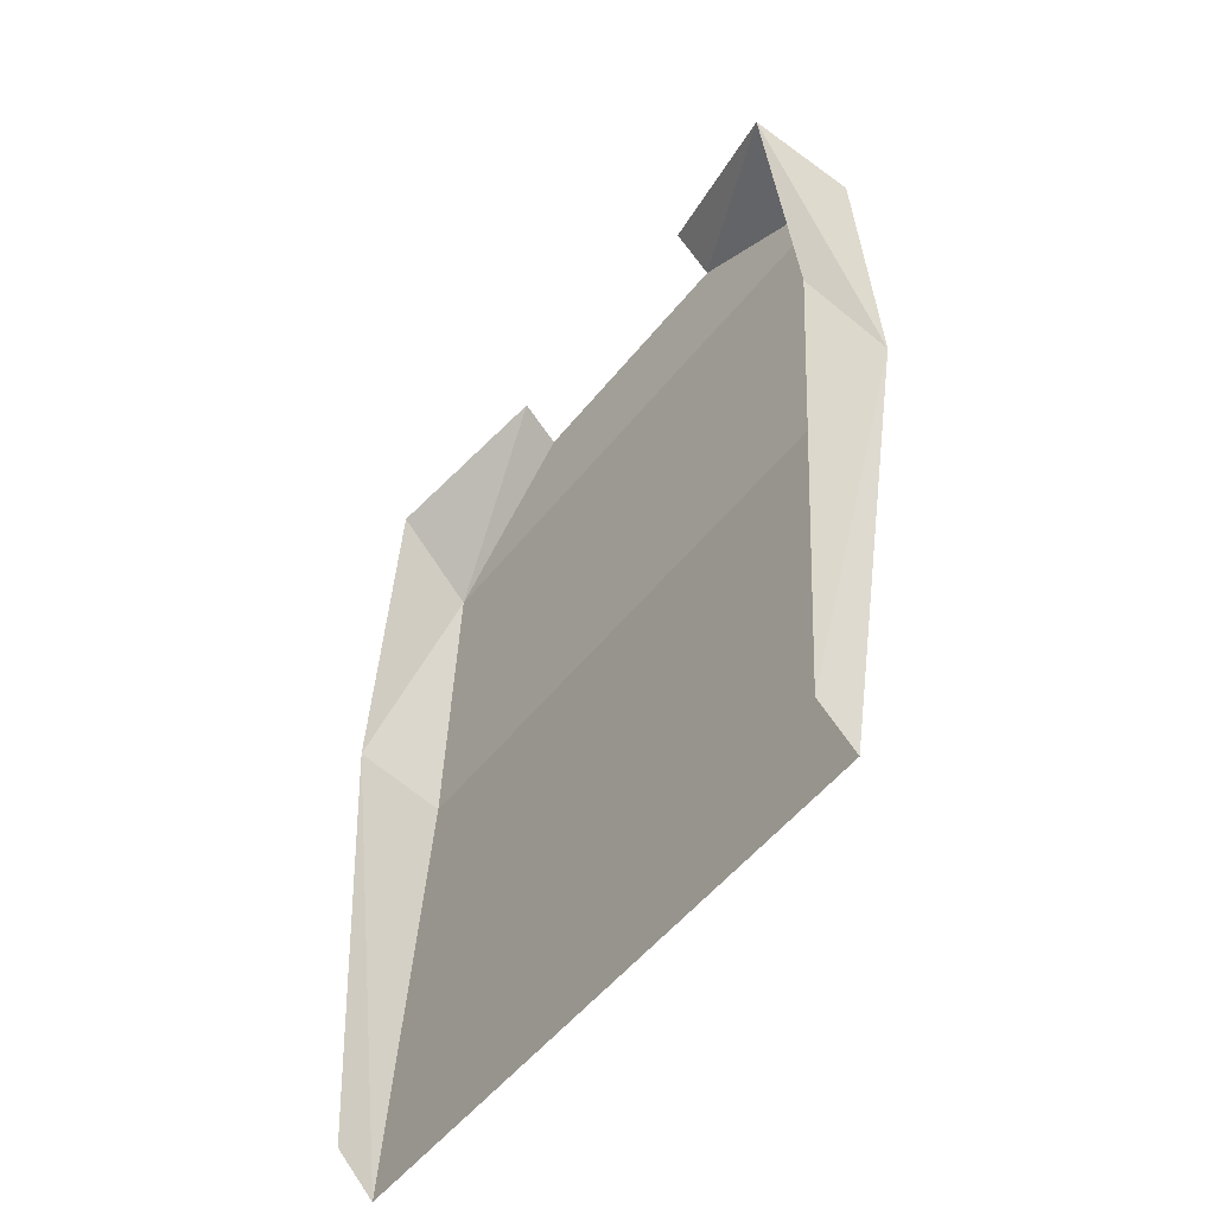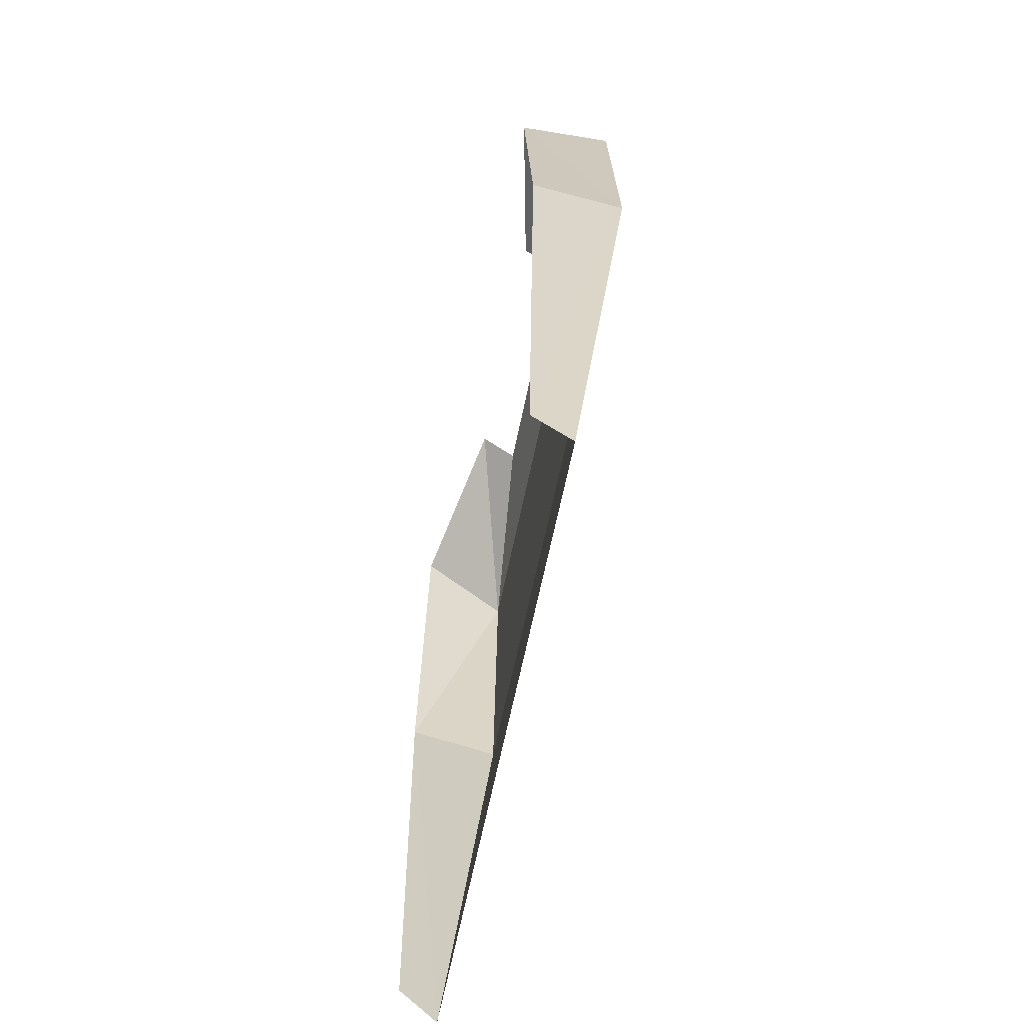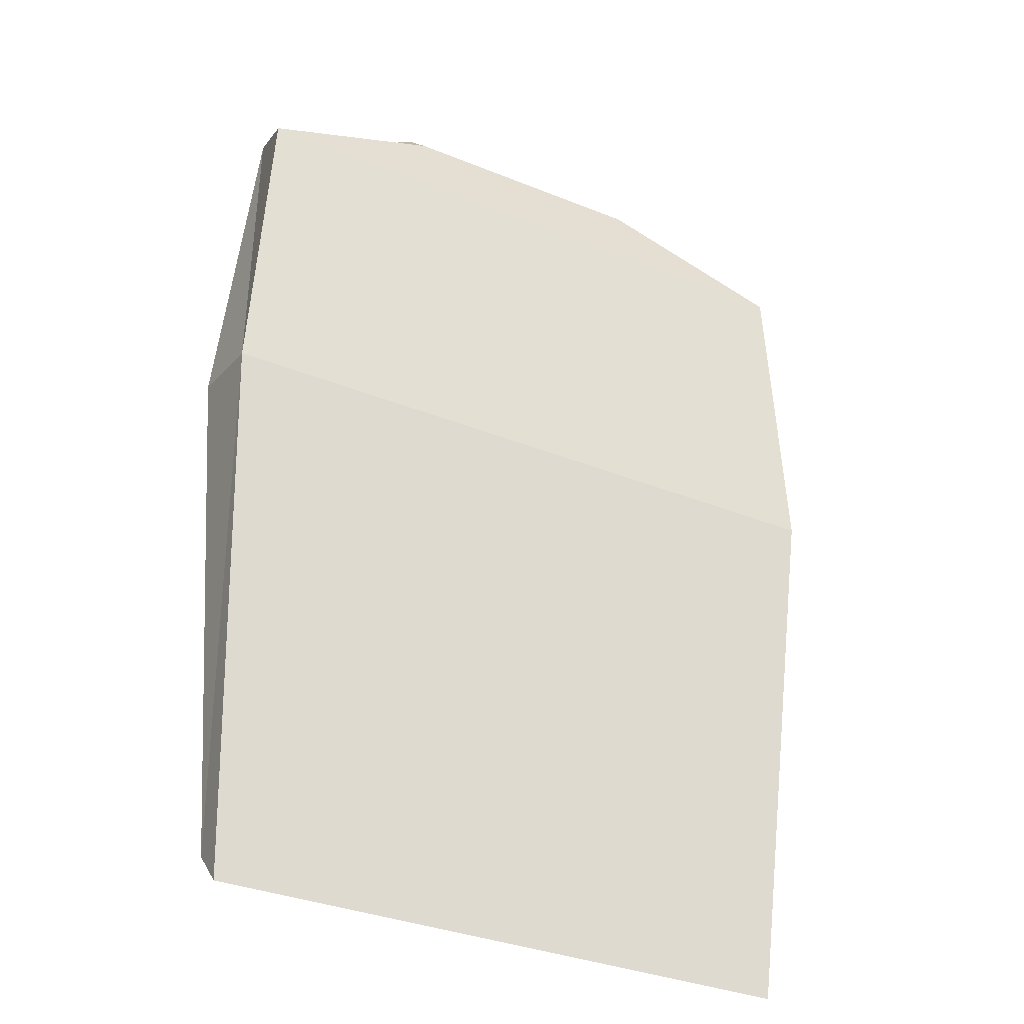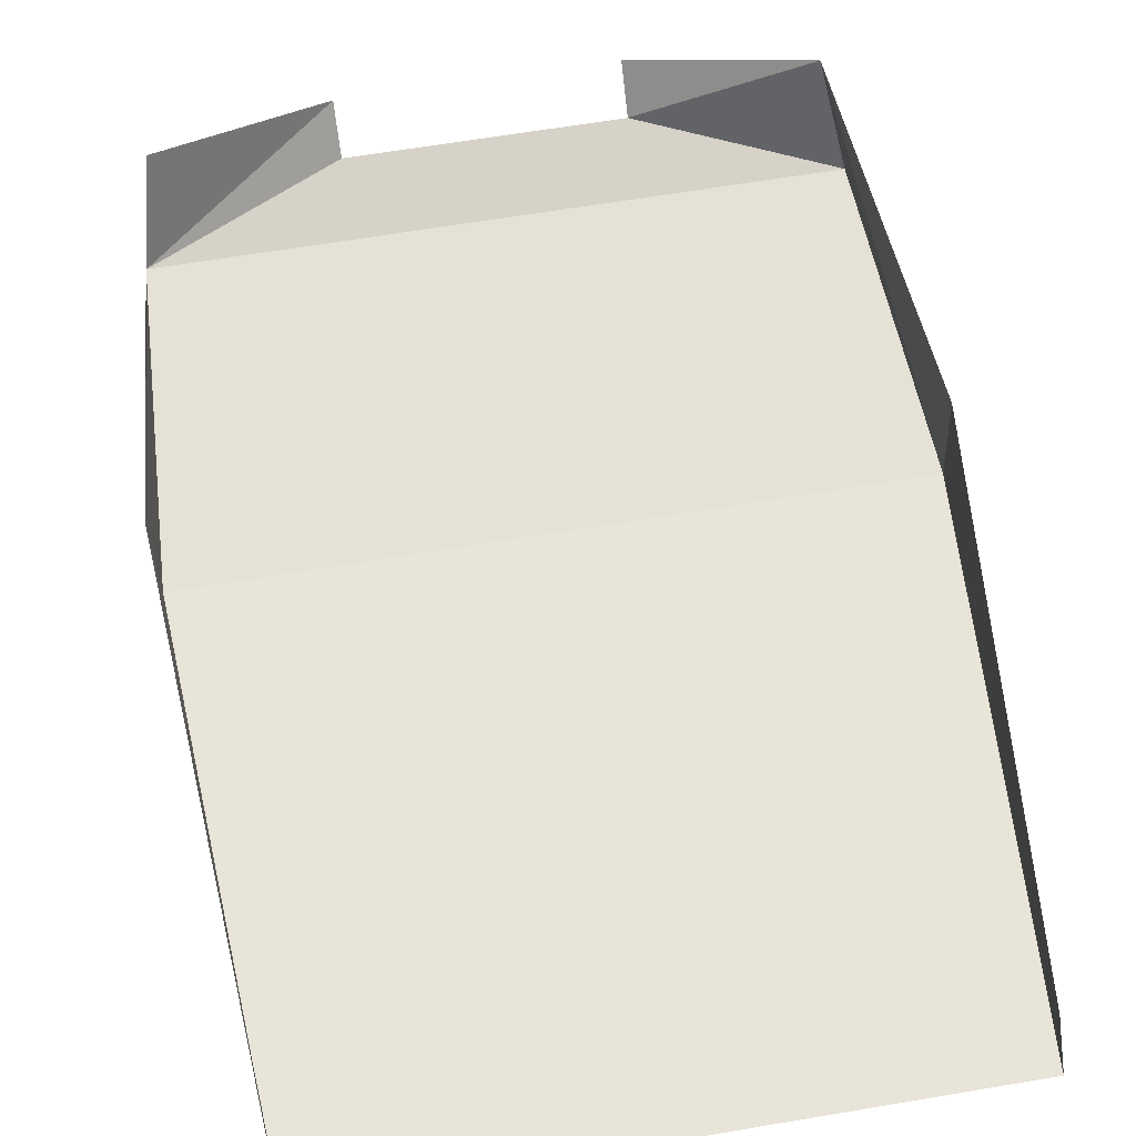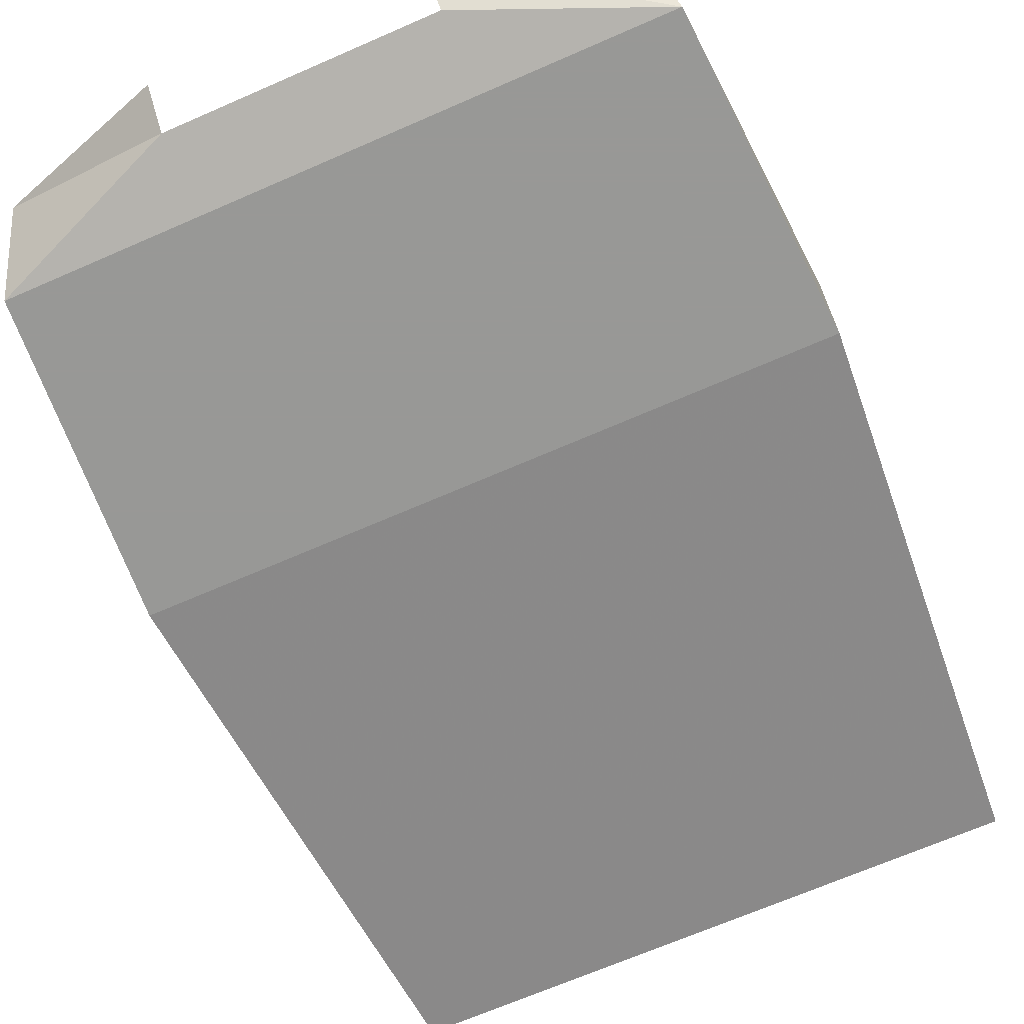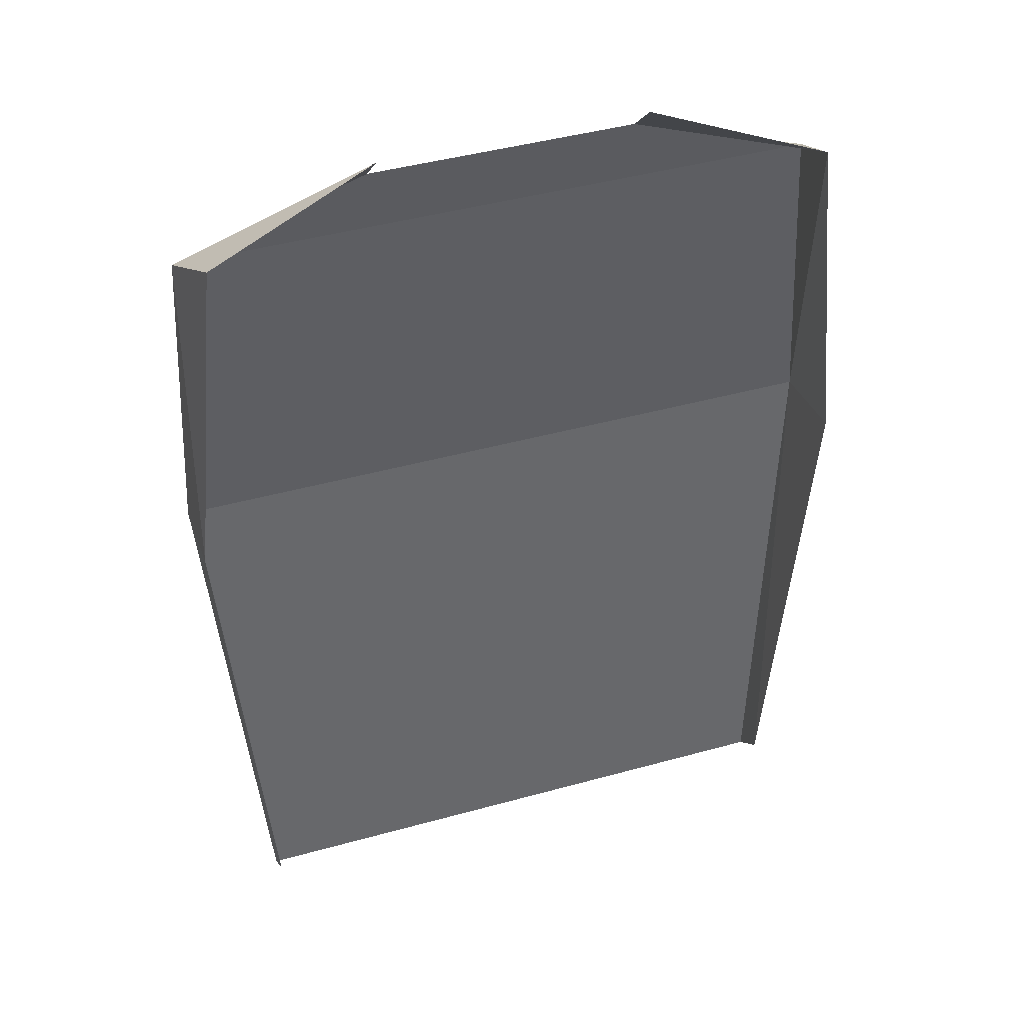
<metadata>
{"format":"obj","ext":"obj","renderer":"f3d","projection":"perspective","resolution":1024,"background":"white","views":[{"elev":-52.5,"azim":-127.5,"up":"+Z"},{"elev":-64.5,"azim":-101.6,"up":"+Z"},{"elev":-33.7,"azim":-29.0,"up":"+Z"},{"elev":64.9,"azim":170.4,"up":"+Y"},{"elev":-68.5,"azim":23.6,"up":"+Y"},{"elev":44.4,"azim":162.1,"up":"+Z"}]}
</metadata>
<code>
o item/steel_chainbody/base
v 18 0 2
v 18 -5 1
v 16 -2 -28
v 16 0 -26
v -18 -5 1
v -18 0 2
v -16 0 -26
v -16 -2 -28
v 0 -5 1
v 0 -5 18
v -17 -5 18
v -16 0 21
v 7 -4 22
v -7 -4 22
v -7 -2 24
v 17 -5 18
v 16 0 21
v 7 -2 24
v 0 -2 -28
f 1 2 3
f 1 3 4
f 5 6 7
f 5 7 8
f 5 8 9
f 5 9 10
f 5 10 11
f 5 11 12
f 5 12 6
f 11 10 13
f 11 13 14
f 11 14 12
f 12 14 15
f 16 17 18
f 16 18 13
f 16 13 10
f 16 10 9
f 16 9 2
f 16 2 1
f 16 1 17
f 2 9 19
f 2 19 3
f 9 8 19

</code>
